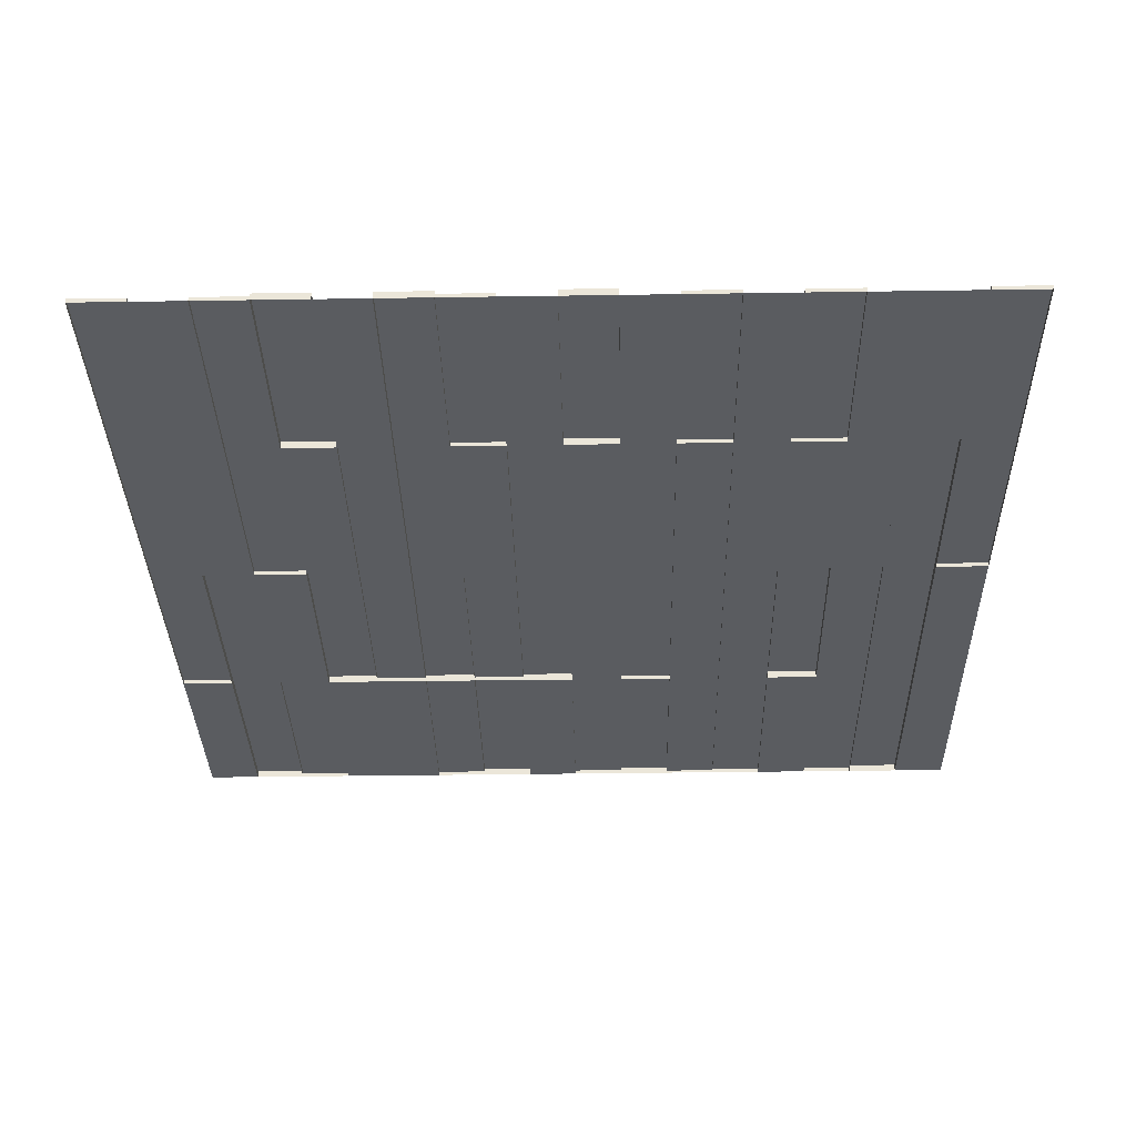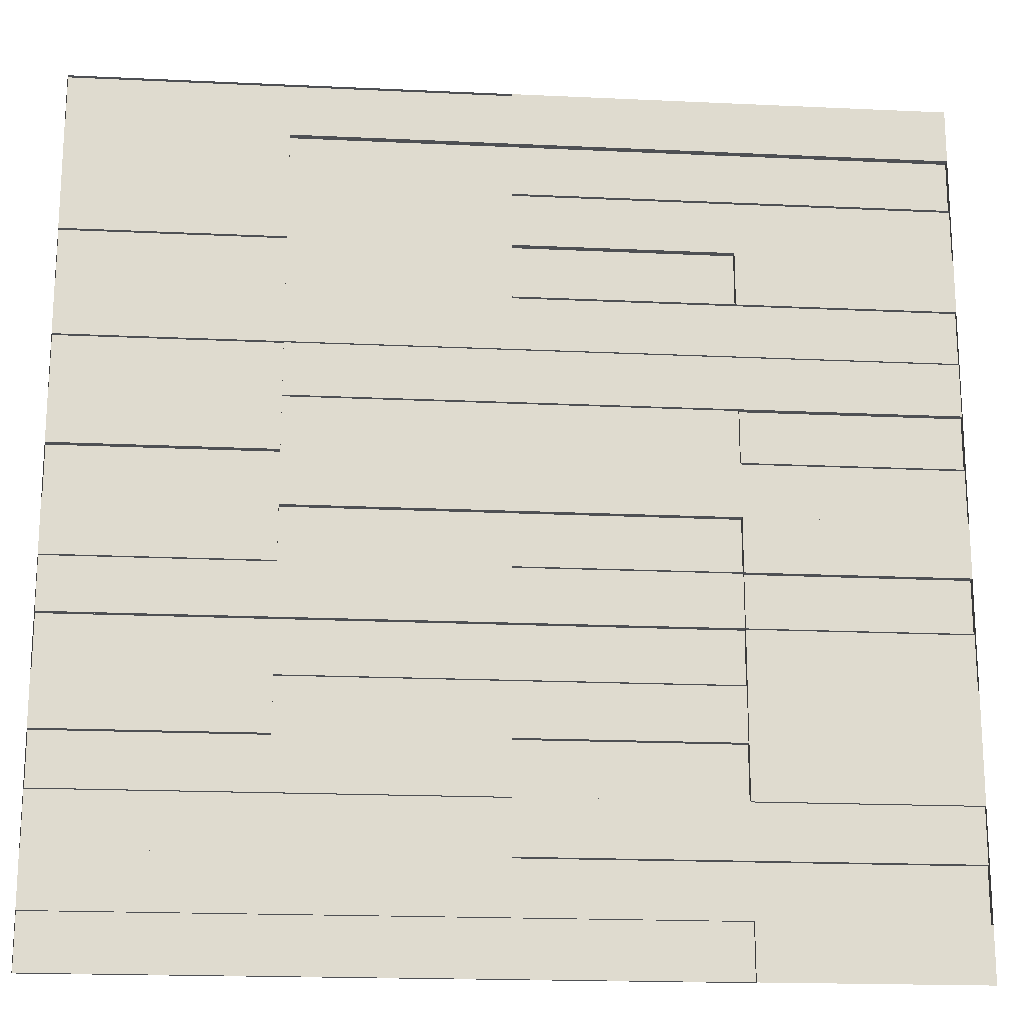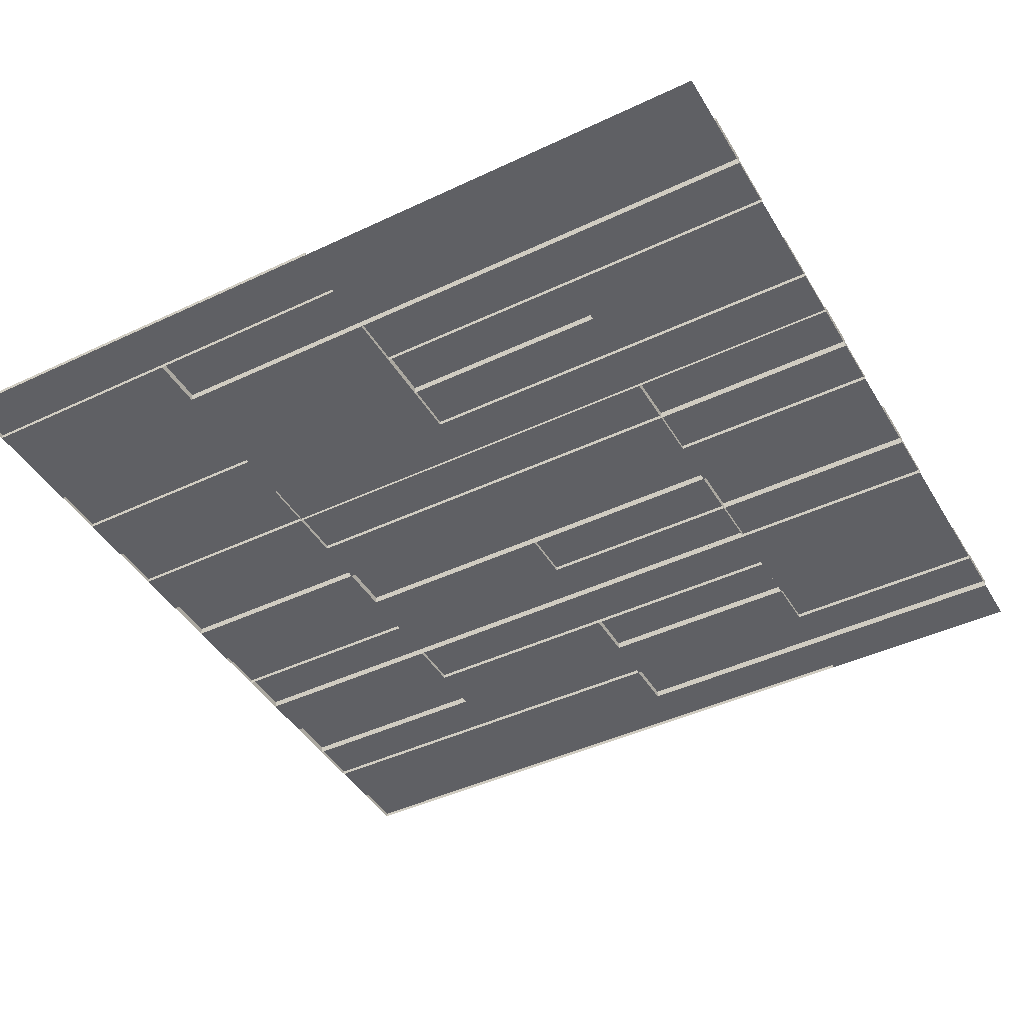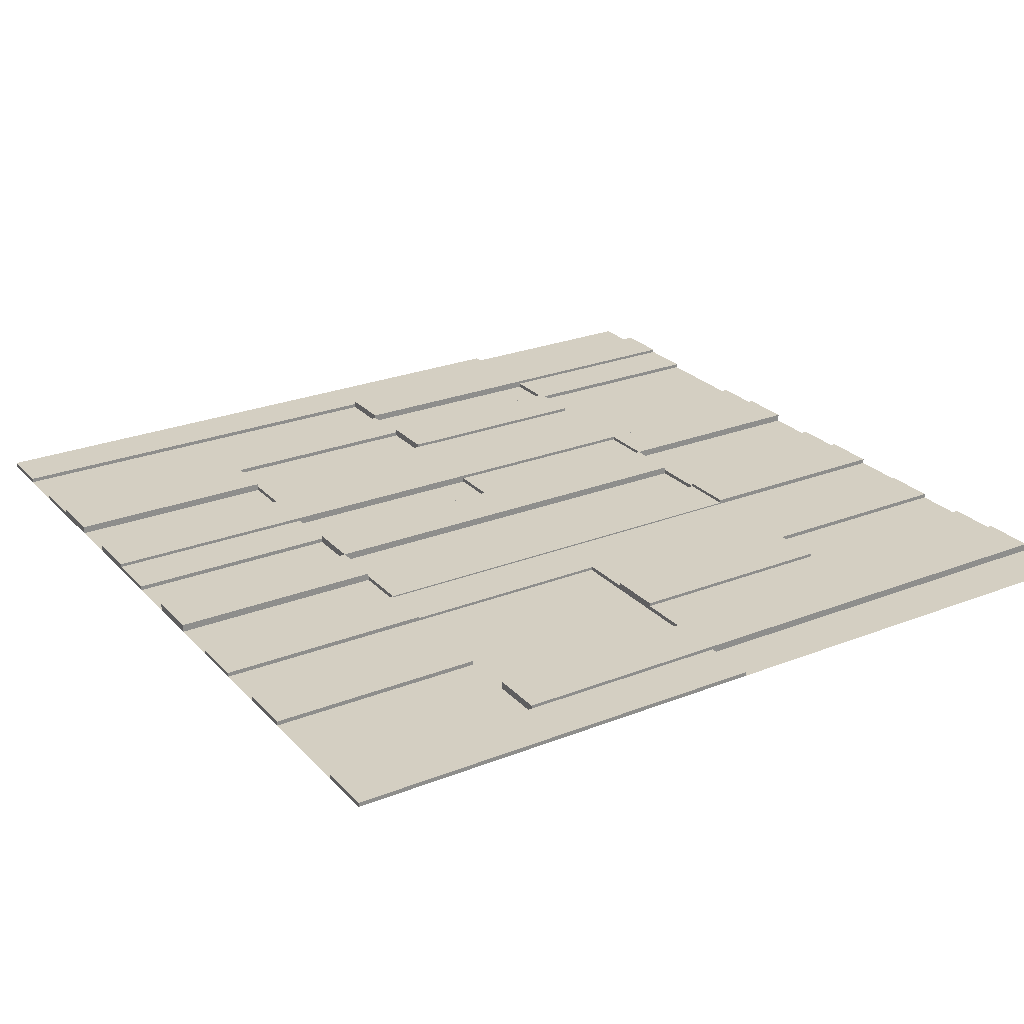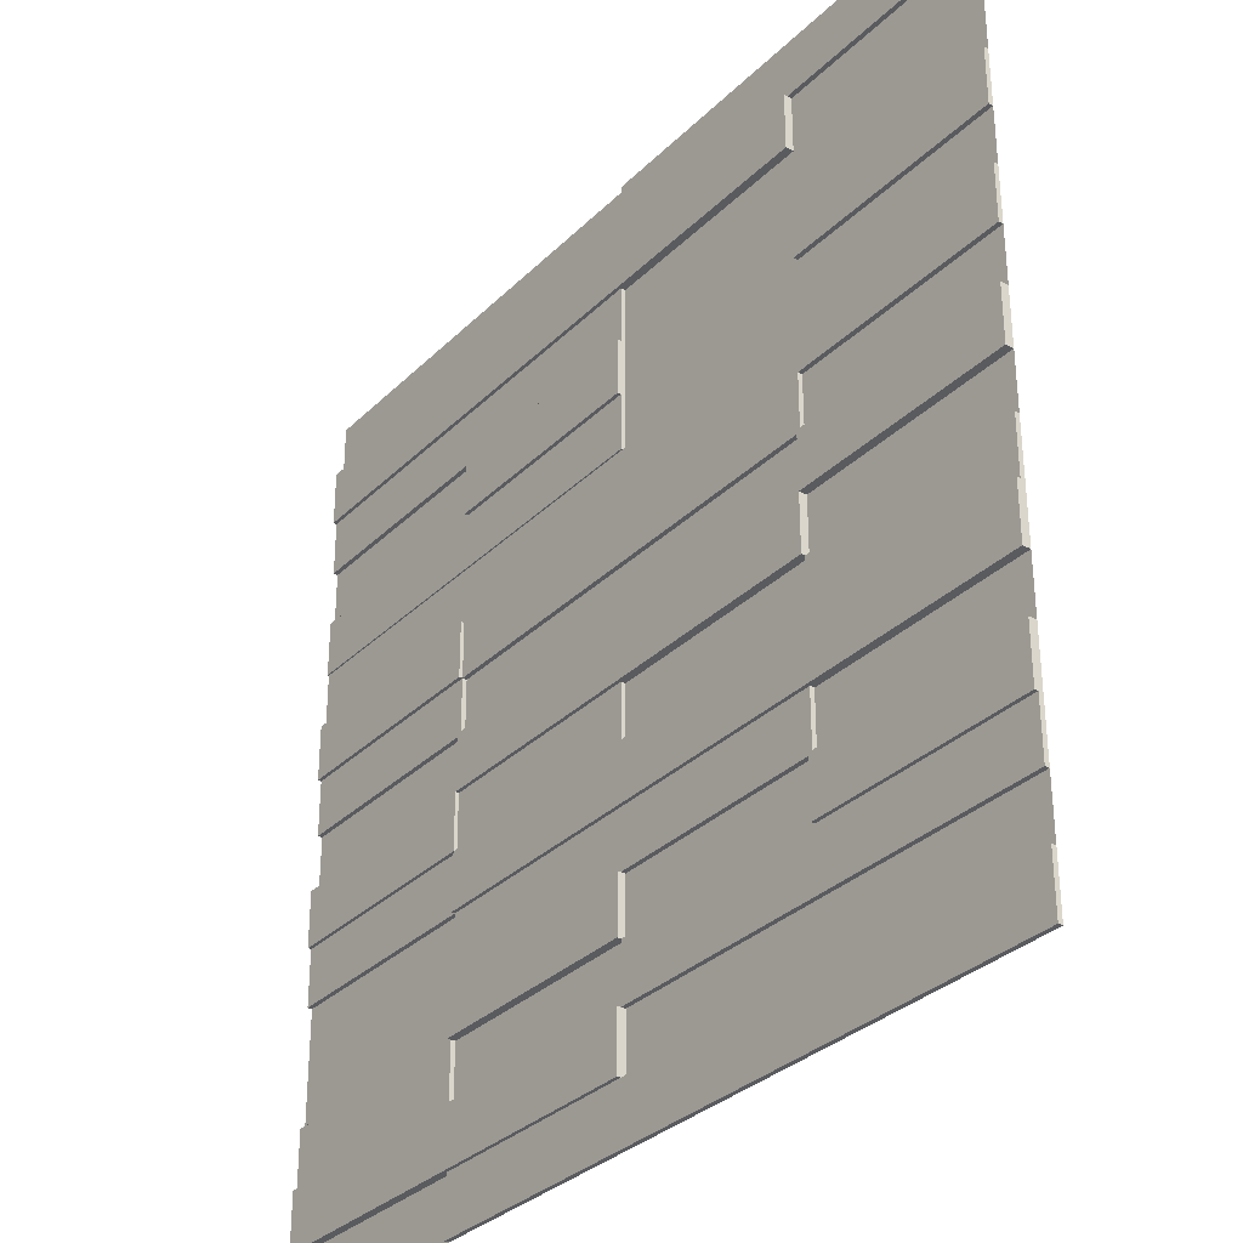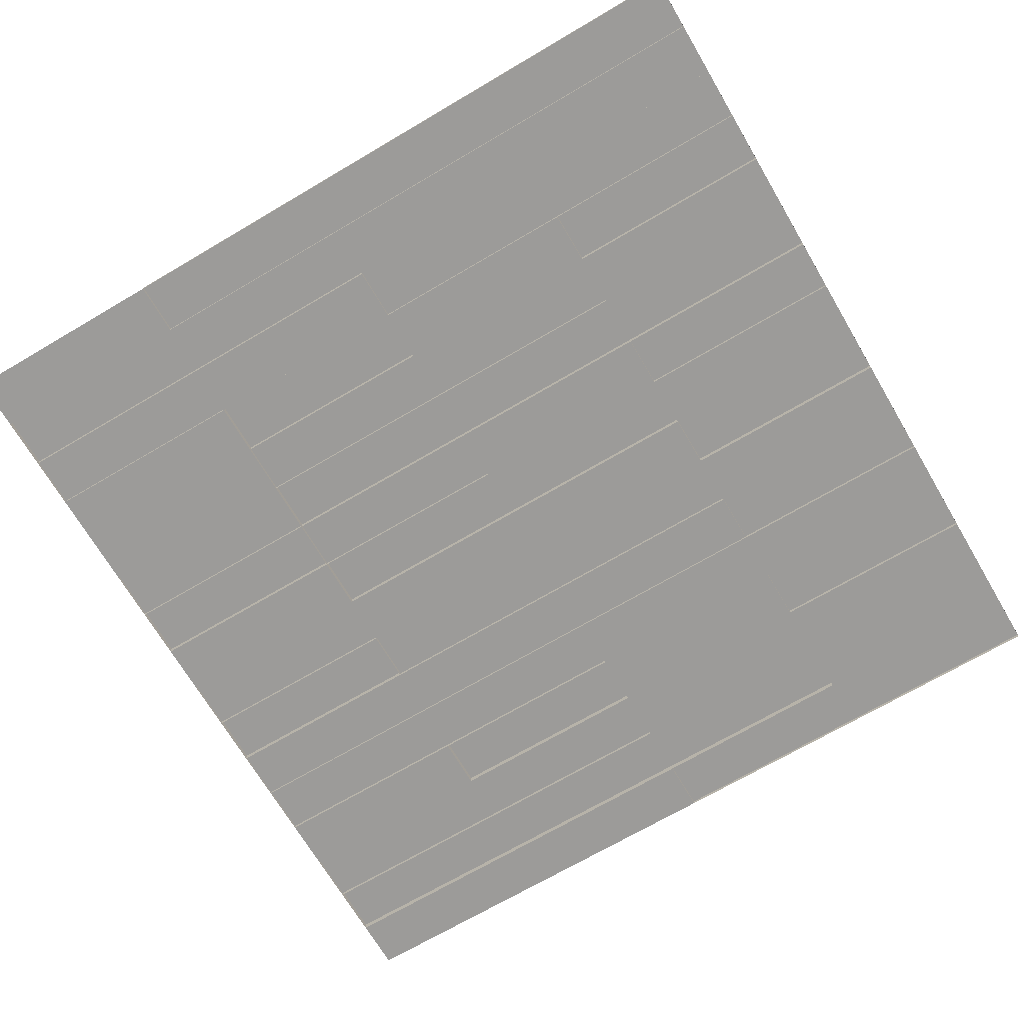
<metadata>
{"format":"obj","ext":"obj","renderer":"f3d","projection":"perspective","resolution":1024,"background":"white","views":[{"elev":-33.9,"azim":-88.8,"up":"+Y"},{"elev":-18.7,"azim":-5.1,"up":"+Z"},{"elev":-43.9,"azim":29.0,"up":"+Y"},{"elev":25.6,"azim":-32.2,"up":"+Y"},{"elev":-32.4,"azim":-127.1,"up":"+Z"},{"elev":-69.8,"azim":-149.5,"up":"+Y"}]}
</metadata>
<code>
g default
v -4 0.07483 0.000995
v 0 0.07483 0.000995
v 0 0.07483 -3.999
v -4 0.07483 -3.999
v 0 0.07483 -1.999
v -4 0.07483 -1.999
v 0 0.07483 -2.999
v -4 0.07483 -2.999
v -4 0.07483 -2.499
v 0 0.07483 -2.499
v 0 0.07483 -3.499
v -4 0.07483 -3.499
v -4 0.07483 -0.999
v 0 0.07483 -0.999
v -4 0.07483 -1.499
v 0 0.07483 -1.499
v 0 0.07483 -0.499
v -4 0.07483 -0.499
v -2 0.07483 0.000995
v -2 0.07483 -0.499
v -2 0.07483 -0.999
v -2 0.07483 -1.499
v -2 0.07483 -1.999
v -2 0.07483 -2.499
v -2 0.07483 -2.999
v -2 0.07483 -3.499
v -2 0.07483 -3.999
v -3 0.07483 0.000995
v -3 0.07483 -0.499
v -3 0.07483 -0.999
v -3 0.07483 -1.499
v -3 0.07483 -1.999
v -3 0.07483 -2.499
v -3 0.07483 -2.999
v -3 0.07483 -3.499
v -3 0.07483 -3.999
v -1 0.07483 -1.999
v -1 0.07483 -1.499
v -1 0.07483 -0.999
v -1 0.07483 -0.499
v -1 0.07483 0.000995
v -1 0.07483 -3.999
v -1 0.07483 -3.499
v -1 0.07483 -2.999
v -1 0.07483 -2.499
v -4 0.07483 -2.749
v -3 0.07483 -2.749
v -2 0.07483 -2.749
v -1 0.07483 -2.749
v 0 0.07483 -2.749
v -4 0.07483 -2.249
v -3 0.07483 -2.249
v -2 0.07483 -2.249
v -1 0.07483 -2.249
v 0 0.07483 -2.249
v -4 0.07483 -3.249
v -3 0.07483 -3.249
v -2 0.07483 -3.249
v -1 0.07483 -3.249
v 0 0.07483 -3.249
v -4 0.07483 -3.749
v -3 0.07483 -3.749
v -2 0.07483 -3.749
v -1 0.07483 -3.749
v 0 0.07483 -3.749
v -4 0.07483 -1.749
v -3 0.07483 -1.749
v -2 0.07483 -1.749
v -1 0.07483 -1.749
v 0 0.07483 -1.749
v -4 0.07483 -1.249
v -3 0.07483 -1.249
v -2 0.07483 -1.249
v -1 0.07483 -1.249
v 0 0.07483 -1.249
v -4 0.07483 -0.749
v -3 0.07483 -0.749
v -2 0.07483 -0.749
v -1 0.07483 -0.749
v 0 0.07483 -0.749
v -4 0.07483 -0.249
v -3 0.07483 -0.249
v -2 0.07483 -0.249
v -1 0.07483 -0.249
v 0 0.07483 -0.249
v -4 0.09446 -3.249
v -3 0.09446 -3.249
v -3 0.09446 -3.499
v -4 0.09446 -3.499
v -2 0.09446 -3.249
v -2 0.09446 -3.499
v -4 0.09446 -2.249
v -3 0.09446 -2.249
v -3 0.09446 -2.499
v -4 0.09446 -2.499
v -4 0.09446 -3.749
v -3 0.09446 -3.749
v -3 0.09446 -3.999
v -4 0.09446 -3.999
v -2 0.09446 -3.749
v -2 0.09446 -3.999
v -1 0.09446 -3.749
v -1 0.09446 -3.999
v -4 0.09446 -1.249
v -3 0.09446 -1.249
v -3 0.09446 -1.499
v -4 0.09446 -1.499
v -4 0.09446 -0.749
v -3 0.09446 -0.749
v -3 0.09446 -0.999
v -4 0.09446 -0.999
v -1 0.09446 -1.999
v -1 0.09446 -1.749
v 0 0.09446 -1.749
v 0 0.09446 -1.999
v -1 0.09446 -3.499
v -1 0.09446 -3.249
v 0 0.09446 -3.249
v 0 0.09446 -3.499
v -3 0.09446 -2.749
v -3 0.09446 -2.999
v -2 0.09446 -2.749
v -2 0.09446 -2.999
v -1 0.09446 -2.749
v -1 0.09446 -2.999
v -2 0.09446 -2.249
v -2 0.09446 -2.499
v -1 0.09446 -2.249
v -1 0.09446 -2.499
v -3 0.09446 -1.749
v -2 0.09446 -1.749
v -3 0.09446 -1.499
v -2 0.09446 -1.499
v -1 0.09446 -1.749
v -1 0.09446 -1.499
v -2 0.09446 -1.249
v -1 0.09446 -1.249
v -2 0.09446 -0.999
v -1 0.09446 -0.999
v 0 0.09446 -1.249
v 0 0.09446 -0.999
v -2 0.09446 -0.749
v -1 0.09446 -0.749
v -2 0.09446 -0.499
v -1 0.09446 -0.499
v 0 0.09446 -0.749
v 0 0.09446 -0.499
v -4 0.09446 0.000995
v -3 0.09446 0.000995
v -3 0.09446 -0.249
v -4 0.09446 -0.249
v -2 0.09446 -0.249
v -2 0.09446 0.000995
v -4 0.1098 -1.749
v -3 0.1098 -1.749
v -3 0.1098 -1.999
v -4 0.1098 -1.999
v -1 0.1098 -0.499
v -1 0.1098 -0.249
v 0 0.1098 -0.249
v 0 0.1098 -0.499
v -3 0.1098 -0.249
v -3 0.1098 -0.499
v -2 0.1098 -0.249
v -2 0.1098 -0.499
v -2 0.1098 -0.749
v -2 0.1098 -0.999
v -1 0.1098 -0.749
v -1 0.1098 -0.999
v -4 0.1098 -2.499
v -3 0.1098 -2.499
v -3 0.1098 -2.749
v -4 0.1098 -2.749
v -2 0.1098 -2.749
v -2 0.1098 -2.499
v -1 0.1098 -2.749
v -1 0.1098 -2.499
v -3 0.1098 -2.249
v -2 0.1098 -2.249
v -3 0.1098 -1.999
v -2 0.1098 -1.999
v -1 0.1098 -2.249
v -1 0.1098 -1.999
v -3 0.1098 -2.999
v -4 0.1098 -2.999
v -3 0.1098 -3.249
v -4 0.1098 -3.249
v -2 0.1098 -3.249
v -1 0.1098 -3.249
v -2 0.1098 -2.999
v -1 0.1098 -2.999
v -2 0.1098 -3.749
v -1 0.1098 -3.749
v -2 0.1098 -3.499
v -1 0.1098 -3.499
v 0 0.1098 -3.749
v 0 0.1098 -3.499
v -1 0.1098 -1.749
v 0 0.1098 -1.749
v -1 0.1098 -1.499
v 0 0.1098 -1.499
v -1 0.09468 -2.749
v 0 0.09468 -2.749
v -1 0.09468 -2.499
v 0 0.09468 -2.499
v -1 0.0881 -1.499
v -1 0.0881 -1.249
v 0 0.0881 -1.249
v 0 0.0881 -1.499
v -3 0.0881 -1.249
v -3 0.0881 -1.499
v -2 0.0881 -1.249
v -2 0.0881 -1.499
v -1 0.1098 -2.499
v -1 0.1098 -2.249
v 0 0.1098 -2.249
v 0 0.1098 -2.499
g WoodenFloorboards_LP
f 154 155 156 157
f 46 47 34 8
f 86 87 88 89
f 92 93 94 95
f 96 97 98 99
f 81 82 29 18
f 104 105 106 107
f 108 109 110 111
f 158 159 160 161
f 39 79 80 14
f 206 207 208 209
f 112 113 114 115
f 214 215 216 217
f 44 49 50 7
f 116 117 118 119
f 42 64 65 3
f 163 162 164 165
f 30 77 78 21
f 211 210 212 213
f 32 67 68 23
f 33 52 53 24
f 121 120 122 123
f 88 87 90 91
f 98 97 100 101
f 23 68 69 37
f 213 212 207 206
f 167 166 168 169
f 165 164 159 158
f 101 100 102 103
f 26 58 59 43
f 123 122 124 125
f 127 126 128 129
f 170 171 172 173
f 174 172 171 175
f 176 174 175 177
f 203 202 204 205
f 6 32 52 51
f 179 178 180 181
f 182 179 181 183
f 55 54 37 5
f 185 184 186 187
f 58 57 34 25
f 189 188 190 191
f 60 59 44 7
f 12 35 62 61
f 63 62 35 26
f 193 192 194 195
f 196 193 195 197
f 15 31 67 66
f 131 130 132 133
f 134 131 133 135
f 199 198 200 201
f 13 30 72 71
f 73 72 30 21
f 137 136 138 139
f 140 137 139 141
f 18 29 77 76
f 78 77 29 20
f 143 142 144 145
f 146 143 145 147
f 148 149 150 151
f 152 150 149 153
f 84 83 19 41
f 85 84 41 2
f 56 57 87 86
f 35 12 89 88
f 12 56 86 89
f 57 58 90 87
f 58 26 91 90
f 26 35 88 91
f 51 52 93 92
f 52 33 94 93
f 33 9 95 94
f 9 51 92 95
f 61 62 97 96
f 36 4 99 98
f 4 61 96 99
f 62 63 100 97
f 27 36 98 101
f 63 64 102 100
f 64 42 103 102
f 42 27 101 103
f 71 72 105 104
f 72 31 106 105
f 31 15 107 106
f 15 71 104 107
f 76 77 109 108
f 77 30 110 109
f 30 13 111 110
f 13 76 108 111
f 37 69 113 112
f 69 70 114 113
f 70 5 115 114
f 5 37 112 115
f 43 59 117 116
f 59 60 118 117
f 60 11 119 118
f 11 43 116 119
f 34 47 120 121
f 47 48 122 120
f 25 34 121 123
f 48 49 124 122
f 49 44 125 124
f 44 25 123 125
f 24 53 126 127
f 53 54 128 126
f 54 45 129 128
f 45 24 127 129
f 68 67 130 131
f 67 31 132 130
f 31 22 133 132
f 69 68 131 134
f 22 38 135 133
f 38 69 134 135
f 74 73 136 137
f 73 21 138 136
f 21 39 139 138
f 75 74 137 140
f 39 14 141 139
f 14 75 140 141
f 79 78 142 143
f 78 20 144 142
f 20 40 145 144
f 80 79 143 146
f 40 17 147 145
f 17 80 146 147
f 1 28 149 148
f 82 81 151 150
f 81 1 148 151
f 83 82 150 152
f 28 19 153 149
f 19 83 152 153
f 66 67 155 154
f 67 32 156 155
f 32 6 157 156
f 6 66 154 157
f 84 85 160 159
f 85 17 161 160
f 17 40 158 161
f 29 82 162 163
f 82 83 164 162
f 20 29 163 165
f 83 84 159 164
f 40 20 165 158
f 21 78 166 167
f 78 79 168 166
f 79 39 169 168
f 39 21 167 169
f 9 33 171 170
f 47 46 173 172
f 46 9 170 173
f 48 47 172 174
f 33 24 175 171
f 49 48 174 176
f 24 45 177 175
f 45 49 176 177
f 53 52 178 179
f 52 32 180 178
f 32 23 181 180
f 54 53 179 182
f 23 37 183 181
f 37 54 182 183
f 8 34 184 185
f 34 57 186 184
f 57 56 187 186
f 56 8 185 187
f 59 58 188 189
f 58 25 190 188
f 25 44 191 190
f 44 59 189 191
f 64 63 192 193
f 63 26 194 192
f 26 43 195 194
f 65 64 193 196
f 43 11 197 195
f 11 65 196 197
f 70 69 198 199
f 69 38 200 198
f 38 16 201 200
f 16 70 199 201
f 50 49 202 203
f 49 45 204 202
f 45 10 205 204
f 10 50 203 205
f 74 75 208 207
f 75 16 209 208
f 16 38 206 209
f 31 72 210 211
f 72 73 212 210
f 22 31 211 213
f 73 74 207 212
f 38 22 213 206
f 45 54 215 214
f 54 55 216 215
f 55 10 217 216
f 10 45 214 217

</code>
